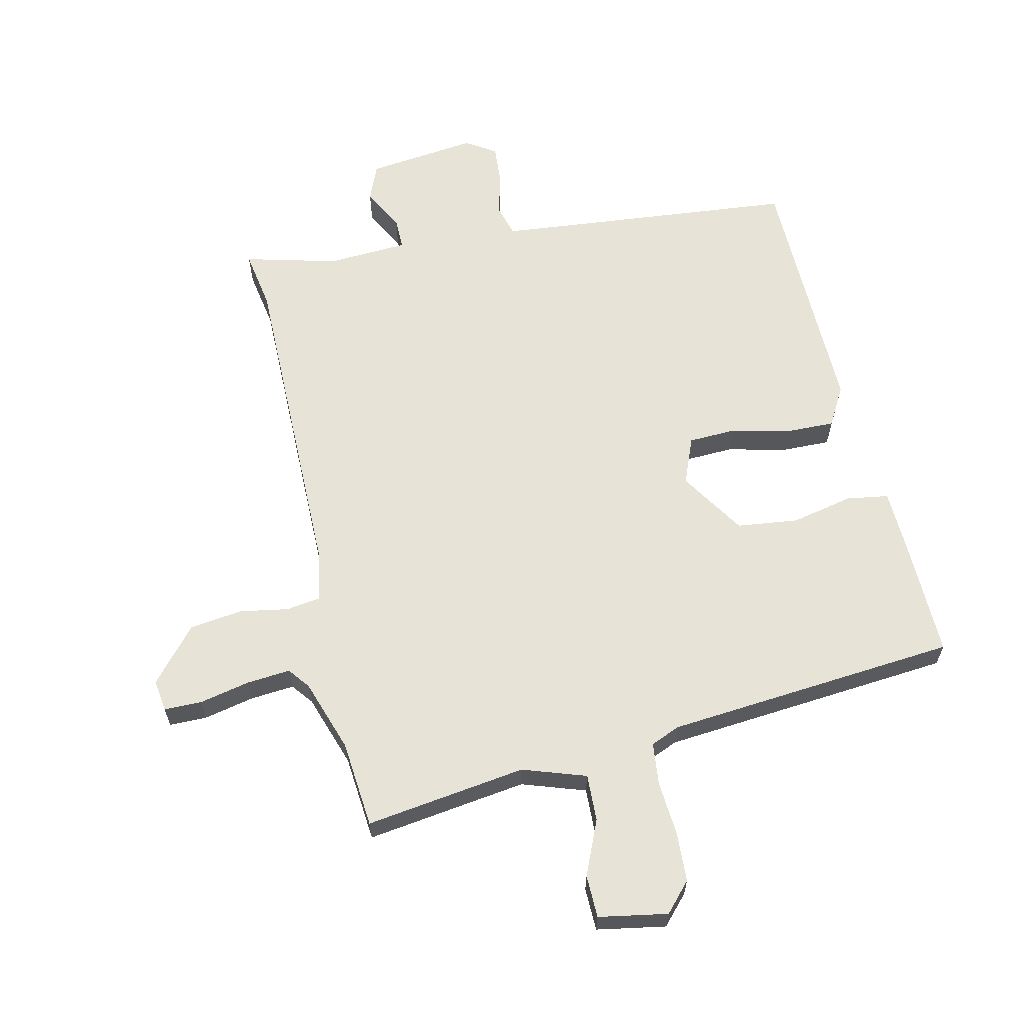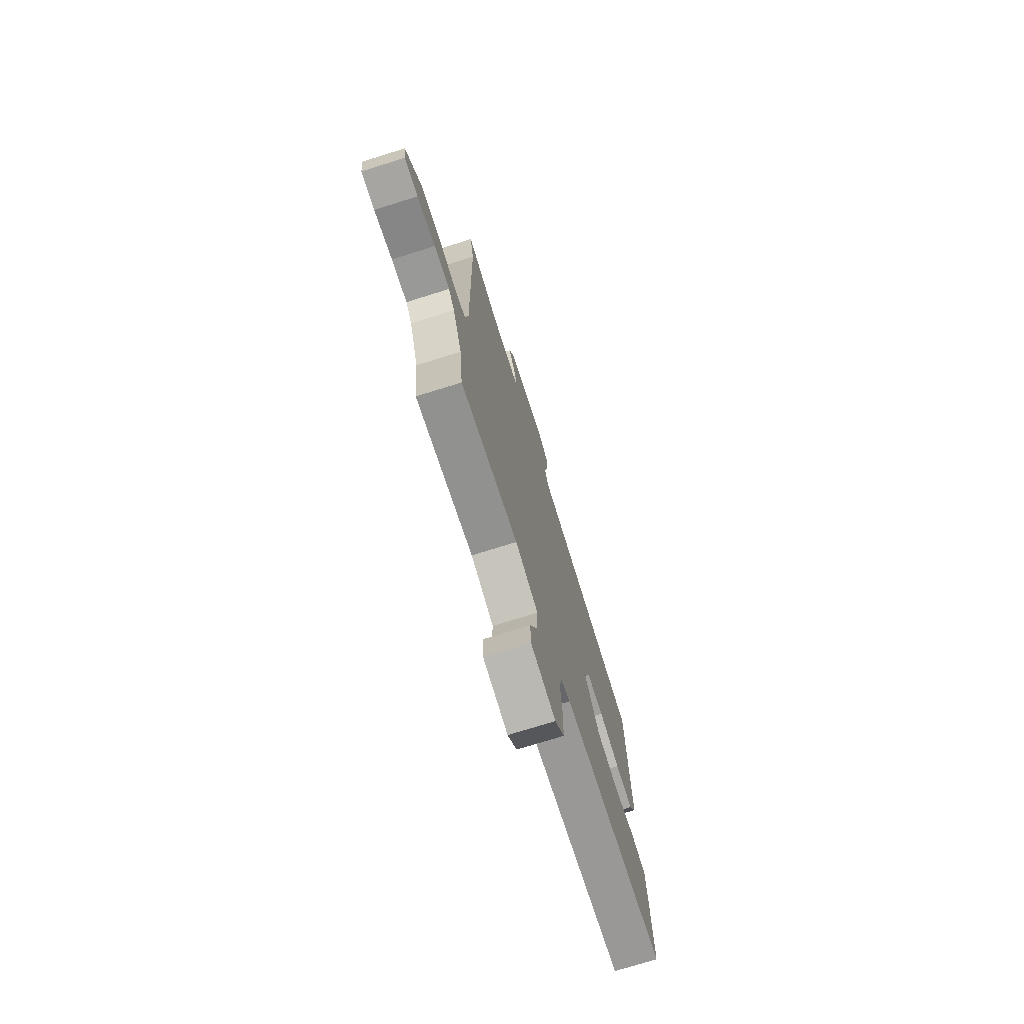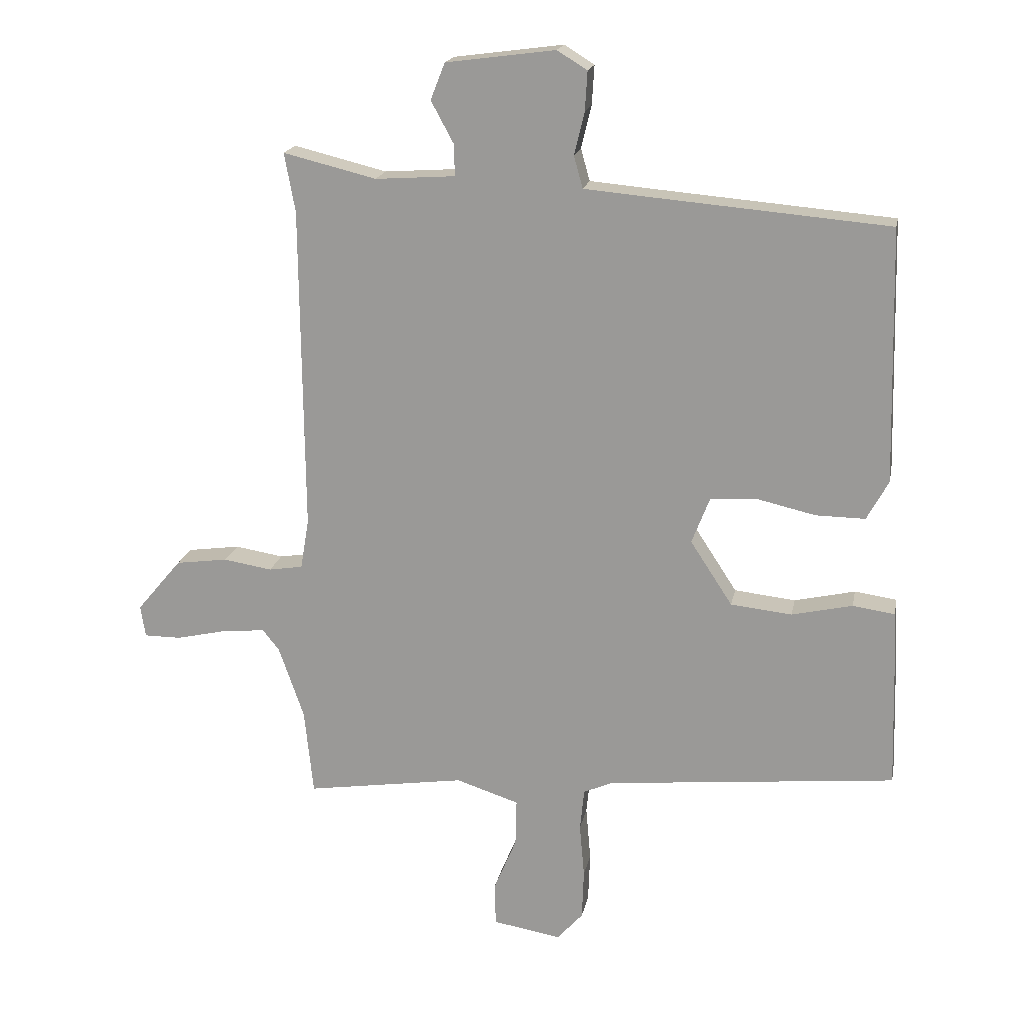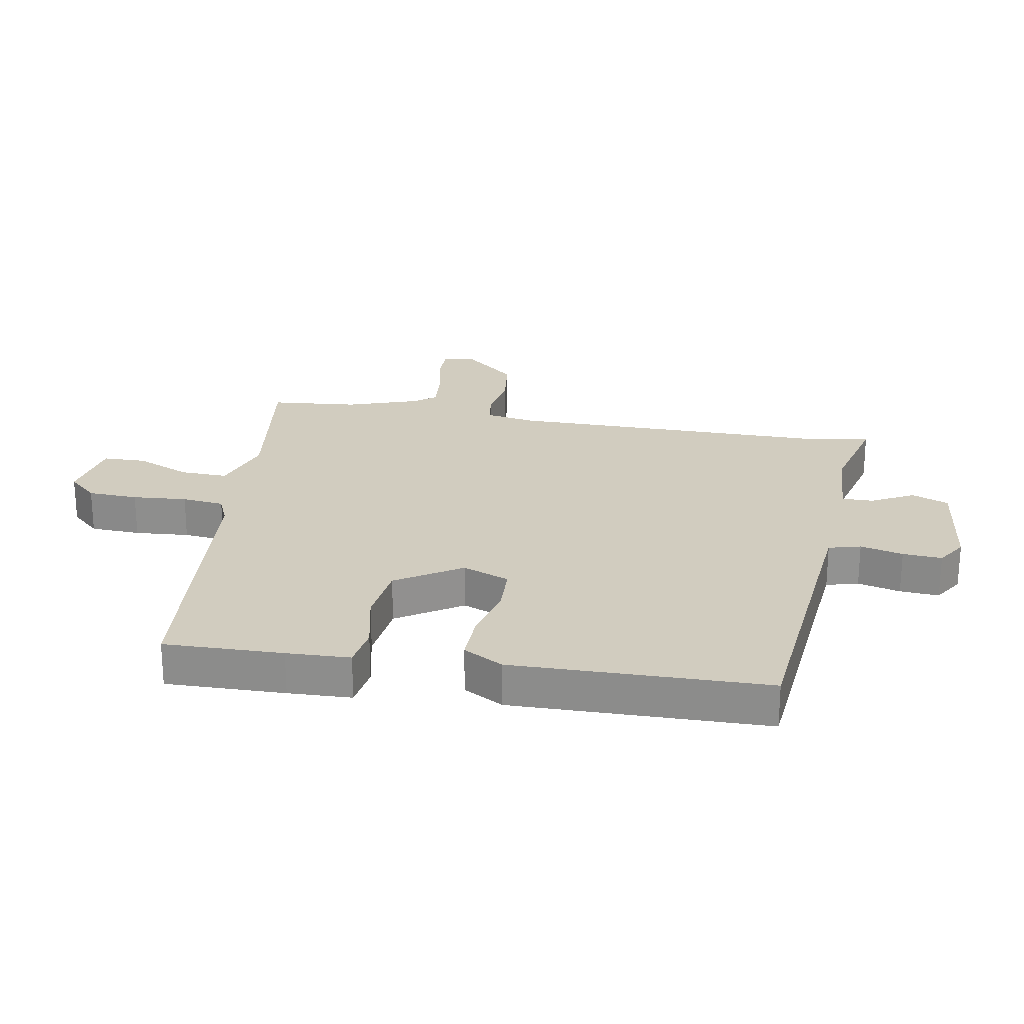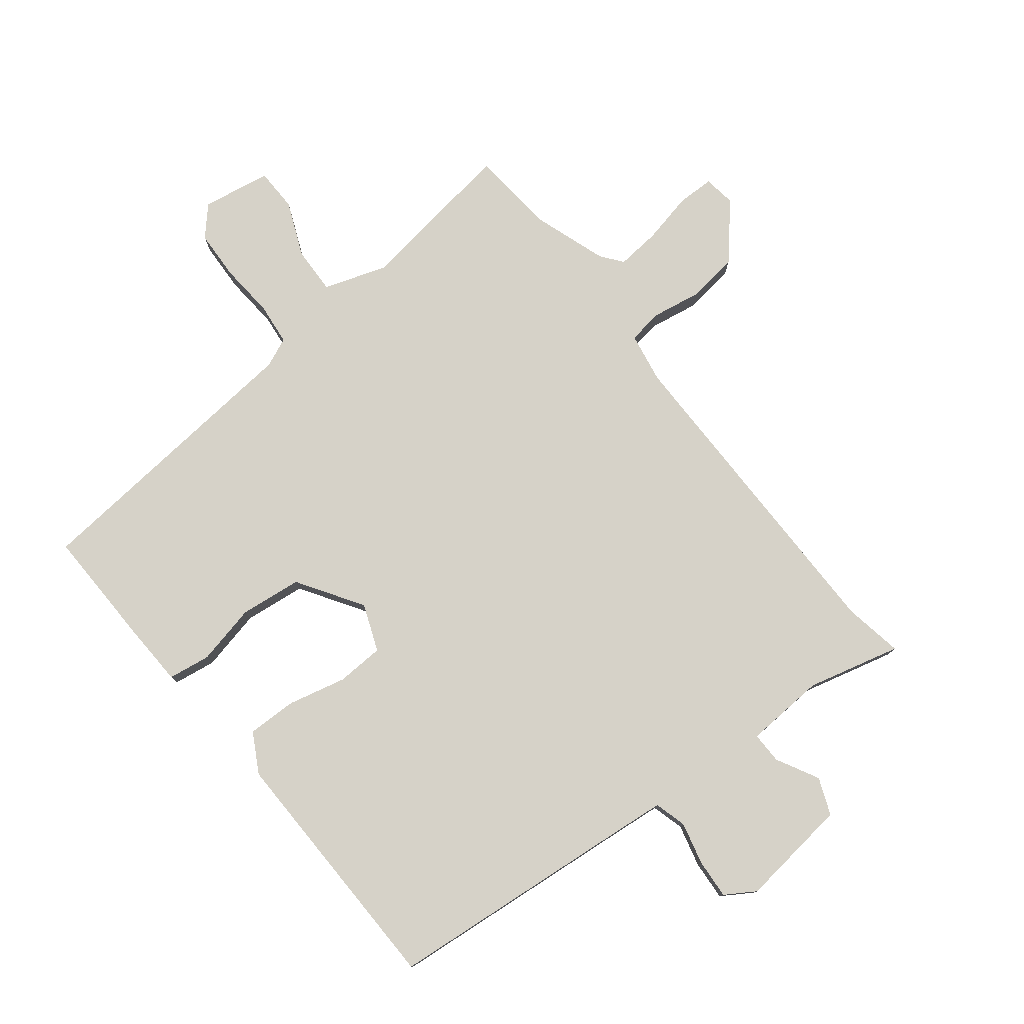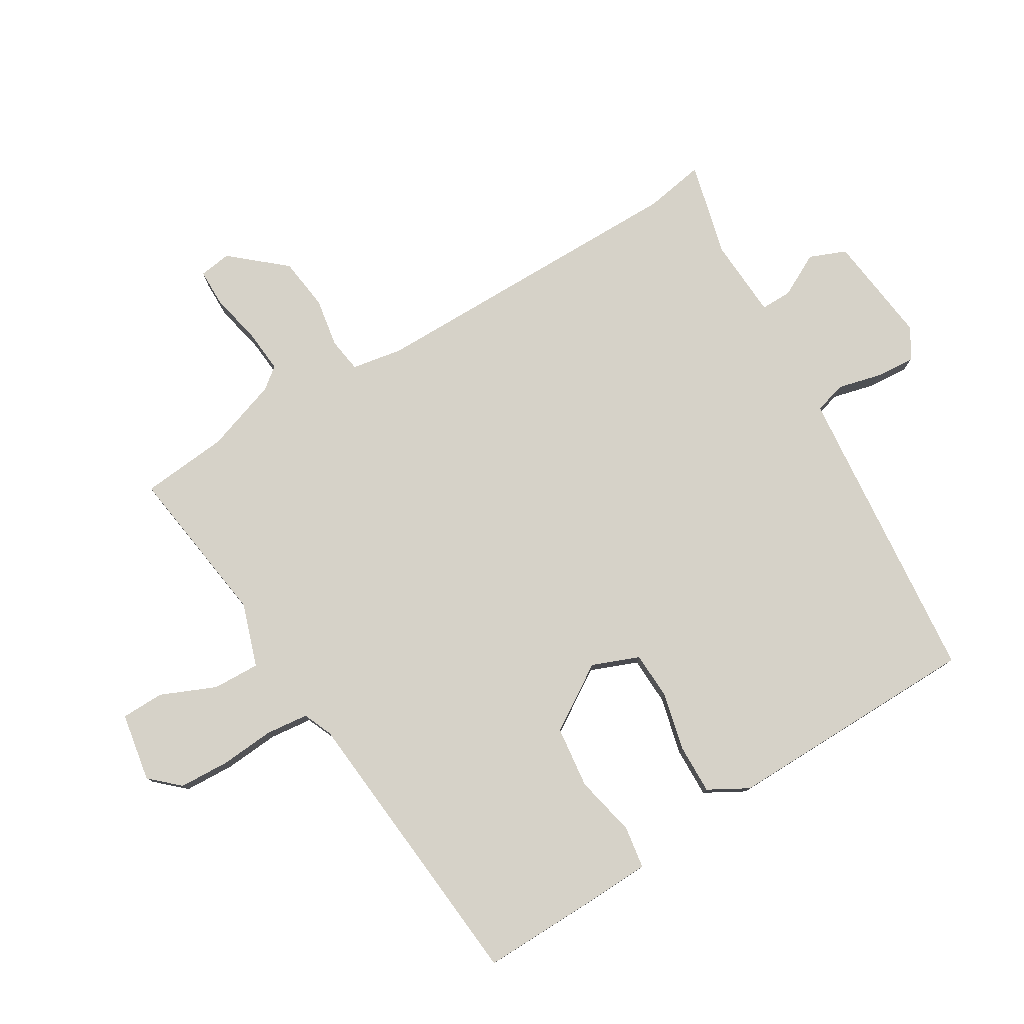
<metadata>
{"format":"obj","ext":"obj","renderer":"f3d","projection":"perspective","resolution":1024,"background":"white","views":[{"elev":62.7,"azim":167.9,"up":"+Y"},{"elev":-73.9,"azim":107.4,"up":"+Z"},{"elev":18.4,"azim":-169.0,"up":"+Z"},{"elev":24.2,"azim":-79.4,"up":"+Y"},{"elev":78.3,"azim":-37.8,"up":"+Y"},{"elev":78.4,"azim":-120.5,"up":"+Y"}]}
</metadata>
<code>
v -0.532 0.07 -0.479
v -0.526 0.07 -0.282
v -0.521 0.07 -0.177
v -0.451 0.07 -0.167
v -0.35 0.07 -0.19
v -0.248 0.07 -0.179
v -0.178 0.07 -0.072
v -0.208 0.07 0.006
v -0.287 0.07 0.01
v -0.383 0.07 -0.012
v -0.465 0.07 -0.013
v -0.501 0.07 0.053
v -0.49 0.07 0.475
v -0.077 0.07 0.51
v 0.012 0.07 0.518
v 0.027 0.07 0.571
v 0.01 0.07 0.642
v 0.006 0.07 0.707
v 0.056 0.07 0.738
v 0.238 0.07 0.714
v 0.262 0.07 0.653
v 0.224 0.07 0.583
v 0.223 0.07 0.531
v 0.356 0.07 0.522
v 0.511 0.07 0.56
v 0.493 0.07 0.462
v 0.488 0.07 -0.079
v 0.502 0.07 -0.163
v 0.559 0.07 -0.172
v 0.64 0.07 -0.159
v 0.727 0.07 -0.171
v 0.802 0.07 -0.26
v 0.794 0.07 -0.313
v 0.732 0.07 -0.313
v 0.648 0.07 -0.294
v 0.576 0.07 -0.287
v 0.548 0.07 -0.322
v 0.506 0.07 -0.442
v 0.491 0.07 -0.586
v 0.225 0.07 -0.546
v 0.12 0.07 -0.58
v 0.122 0.07 -0.658
v 0.16 0.07 -0.749
v 0.158 0.07 -0.82
v 0.044 0.07 -0.839
v 0.001 0.07 -0.791
v -0.002 0.07 -0.708
v 0.006 0.07 -0.618
v -0.001 0.07 -0.548
v -0.049 0.07 -0.527
v -0.532 0 -0.479
v -0.526 0 -0.282
v -0.521 0 -0.177
v -0.451 0 -0.167
v -0.35 0 -0.19
v -0.248 0 -0.179
v -0.178 0 -0.072
v -0.208 0 0.006
v -0.287 0 0.01
v -0.383 0 -0.012
v -0.465 0 -0.013
v -0.501 0 0.053
v -0.49 0 0.475
v -0.077 0 0.51
v 0.012 0 0.518
v 0.027 0 0.571
v 0.01 0 0.642
v 0.006 0 0.707
v 0.056 0 0.738
v 0.238 0 0.714
v 0.262 0 0.653
v 0.224 0 0.583
v 0.223 0 0.531
v 0.356 0 0.522
v 0.511 0 0.56
v 0.493 0 0.462
v 0.488 0 -0.079
v 0.502 0 -0.163
v 0.559 0 -0.172
v 0.64 0 -0.159
v 0.727 0 -0.171
v 0.802 0 -0.26
v 0.794 0 -0.313
v 0.732 0 -0.313
v 0.648 0 -0.294
v 0.576 0 -0.287
v 0.548 0 -0.322
v 0.506 0 -0.442
v 0.491 0 -0.586
v 0.225 0 -0.546
v 0.12 0 -0.58
v 0.122 0 -0.658
v 0.16 0 -0.749
v 0.158 0 -0.82
v 0.044 0 -0.839
v 0.001 0 -0.791
v -0.002 0 -0.708
v 0.006 0 -0.618
v -0.001 0 -0.548
v -0.049 0 -0.527
f 45 46 47 48
f 45 48 49
f 42 43 44 45
f 41 42 45 49
f 40 41 49 50
f 38 39 40
f 37 38 40 50
f 32 33 34 35
f 32 35 36
f 29 30 31 32
f 28 29 32 36
f 24 25 26
f 23 24 26 27
f 19 20 21 22
f 19 22 23
f 16 17 18 19
f 16 19 23 27
f 11 12 13 14
f 9 10 11 14
f 8 9 14 15
f 7 8 15
f 2 3 4 5
f 2 5 6
f 1 2 6
f 50 1 6
f 28 36 37 50
f 28 50 6 7
f 15 16 27 28
f 7 15 28
f 98 97 96 95
f 99 98 95
f 95 94 93 92
f 99 95 92 91
f 100 99 91 90
f 90 89 88
f 100 90 88 87
f 85 84 83 82
f 86 85 82
f 82 81 80 79
f 86 82 79 78
f 76 75 74
f 77 76 74 73
f 72 71 70 69
f 73 72 69
f 69 68 67 66
f 77 73 69 66
f 64 63 62 61
f 64 61 60 59
f 65 64 59 58
f 65 58 57
f 55 54 53 52
f 56 55 52
f 56 52 51
f 56 51 100
f 100 87 86 78
f 57 56 100 78
f 78 77 66 65
f 78 65 57
f 1 51 52 2
f 2 52 53 3
f 3 53 54 4
f 4 54 55 5
f 5 55 56 6
f 6 56 57 7
f 7 57 58 8
f 8 58 59 9
f 9 59 60 10
f 10 60 61 11
f 11 61 62 12
f 12 62 63 13
f 13 63 64 14
f 14 64 65 15
f 15 65 66 16
f 16 66 67 17
f 17 67 68 18
f 18 68 69 19
f 19 69 70 20
f 20 70 71 21
f 21 71 72 22
f 22 72 73 23
f 23 73 74 24
f 24 74 75 25
f 25 75 76 26
f 26 76 77 27
f 27 77 78 28
f 28 78 79 29
f 29 79 80 30
f 30 80 81 31
f 31 81 82 32
f 32 82 83 33
f 33 83 84 34
f 34 84 85 35
f 35 85 86 36
f 36 86 87 37
f 37 87 88 38
f 38 88 89 39
f 39 89 90 40
f 40 90 91 41
f 41 91 92 42
f 42 92 93 43
f 43 93 94 44
f 44 94 95 45
f 45 95 96 46
f 46 96 97 47
f 47 97 98 48
f 48 98 99 49
f 49 99 100 50
f 50 100 51 1

</code>
